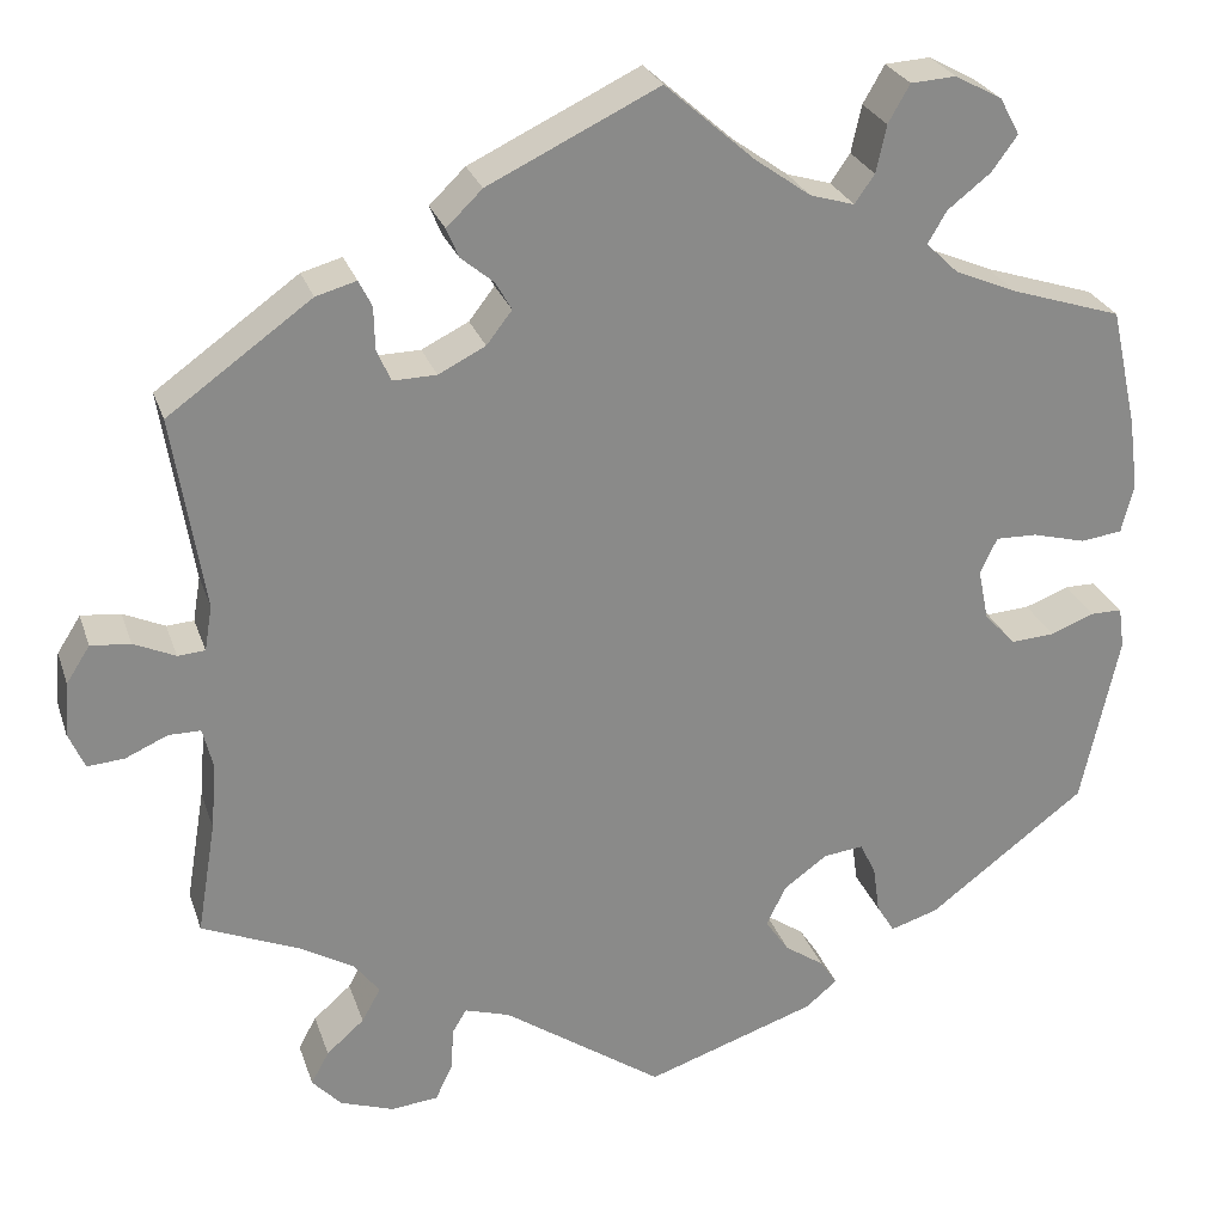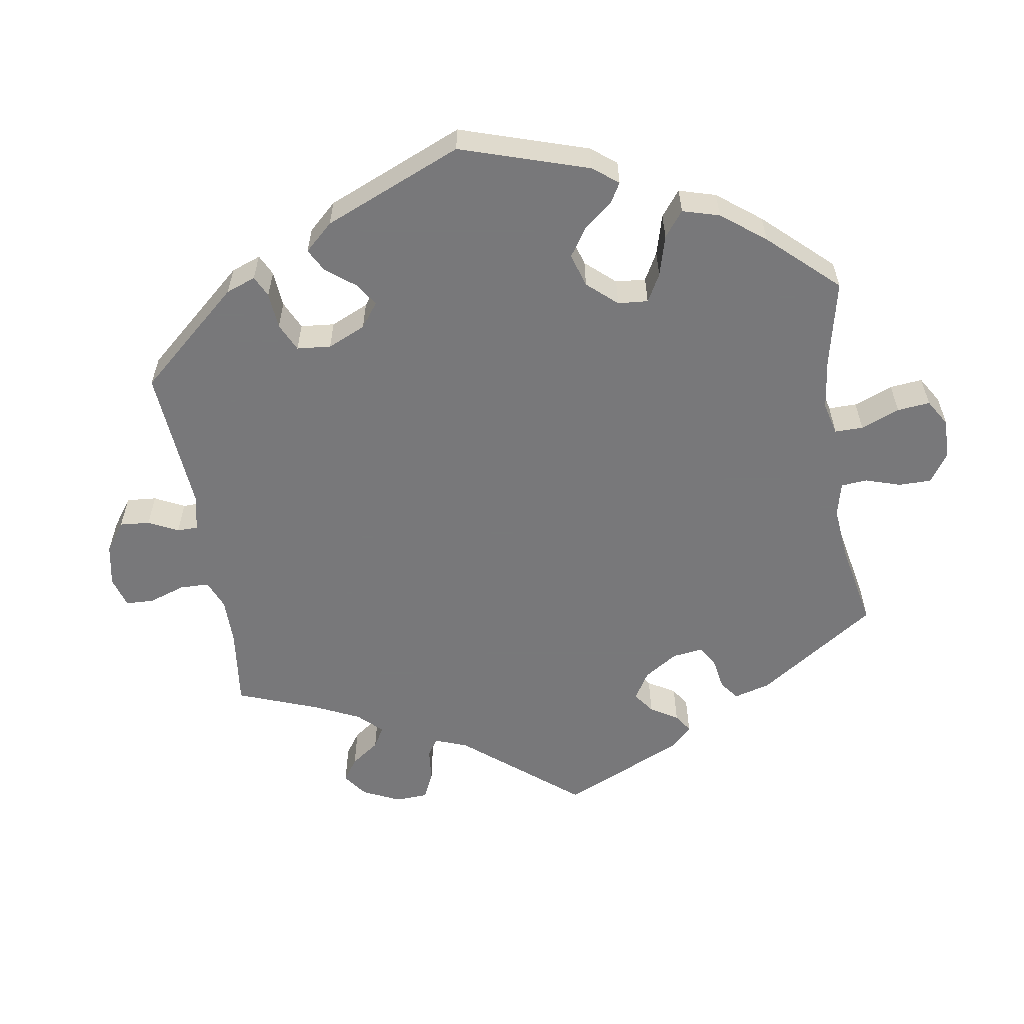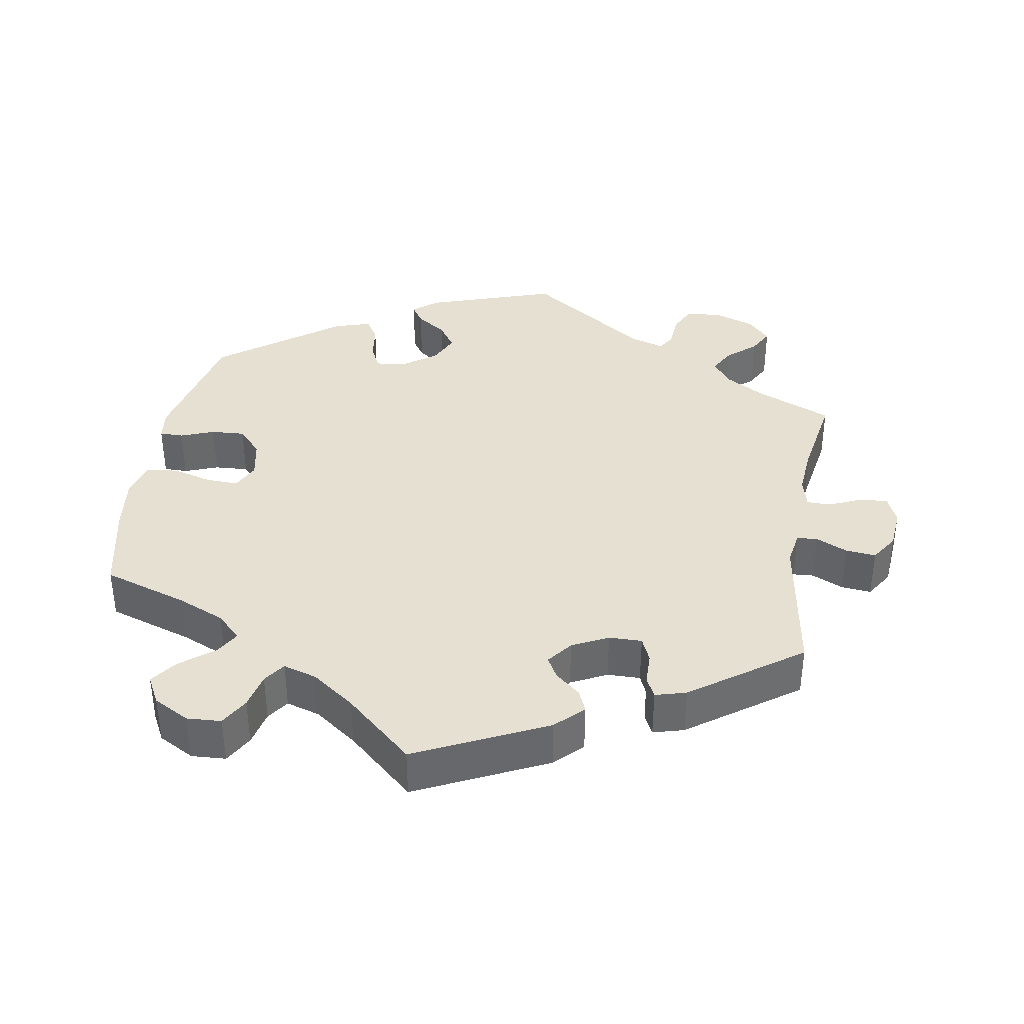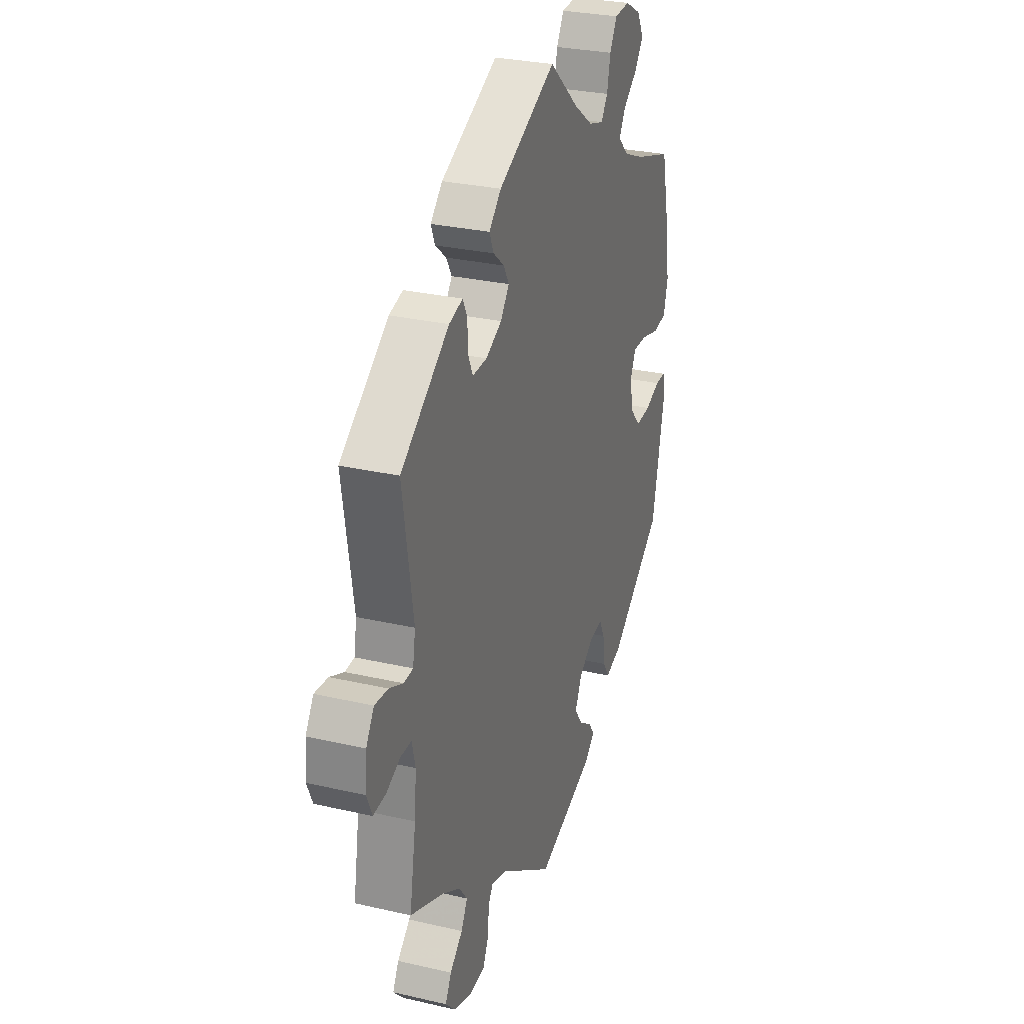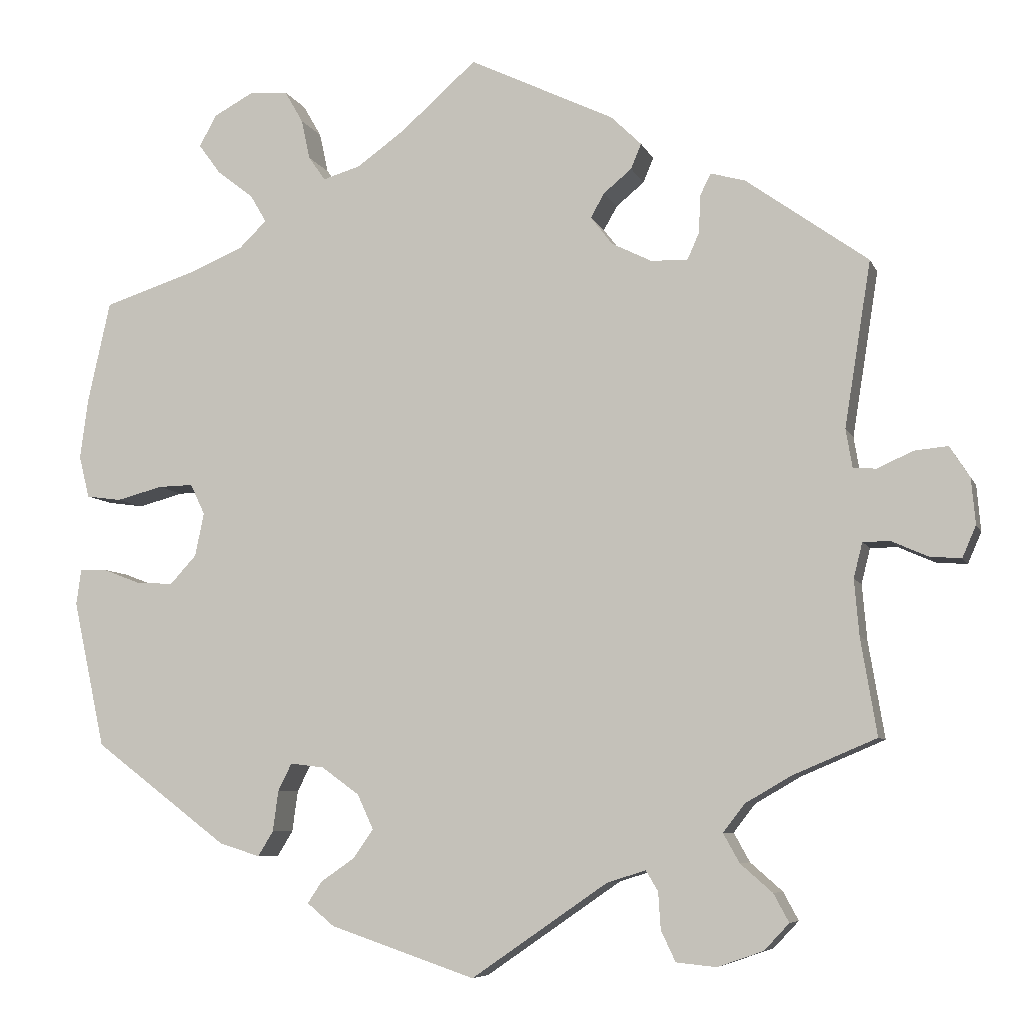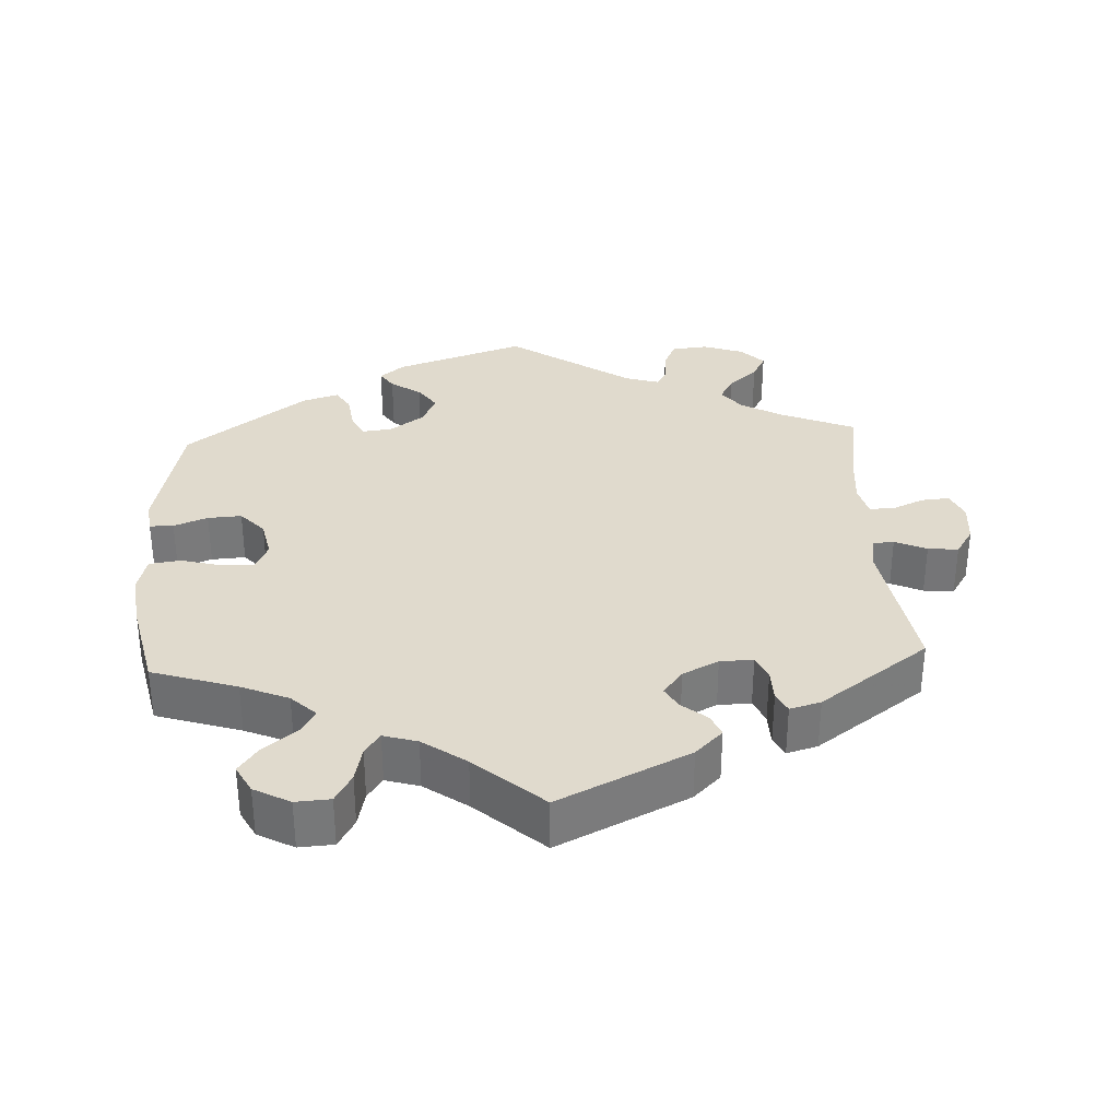
<metadata>
{"format":"obj","ext":"obj","renderer":"f3d","projection":"perspective","resolution":1024,"background":"white","views":[{"elev":26.4,"azim":163.5,"up":"+Z"},{"elev":-57.6,"azim":-111.0,"up":"+Y"},{"elev":37.8,"azim":9.7,"up":"+Y"},{"elev":28.8,"azim":109.1,"up":"+Z"},{"elev":-7.0,"azim":15.6,"up":"+Z"},{"elev":33.1,"azim":-3.0,"up":"+Y"}]}
</metadata>
<code>
v -0.181 0.07 -0.517
v -0.215 0.07 -0.489
v -0.197 0.07 -0.462
v -0.155 0.07 -0.433
v -0.13 0.07 -0.397
v -0.15 0.07 -0.354
v -0.197 0.07 -0.32
v -0.239 0.07 -0.315
v -0.256 0.07 -0.349
v -0.263 0.07 -0.4
v -0.282 0.07 -0.431
v -0.333 0.07 -0.415
v -0.5 0.07 -0.289
v -0.54 0.07 -0.106
v -0.534 0.07 -0.062
v -0.501 0.07 -0.062
v -0.454 0.07 -0.08
v -0.407 0.07 -0.083
v -0.374 0.07 -0.047
v -0.363 0.07 0.007
v -0.381 0.07 0.045
v -0.425 0.07 0.044
v -0.482 0.07 0.029
v -0.526 0.07 0.035
v -0.539 0.07 0.087
v -0.529 0.07 0.163
v -0.501 0.07 0.289
v -0.383 0.07 0.327
v -0.317 0.07 0.355
v -0.283 0.07 0.388
v -0.303 0.07 0.422
v -0.349 0.07 0.458
v -0.376 0.07 0.495
v -0.355 0.07 0.534
v -0.305 0.07 0.561
v -0.257 0.07 0.558
v -0.234 0.07 0.518
v -0.223 0.07 0.468
v -0.202 0.07 0.438
v -0.155 0.07 0.452
v -0.095 0.07 0.495
v -0.001 0.07 0.578
v 0.18 0.07 0.491
v 0.218 0.07 0.454
v 0.205 0.07 0.423
v 0.17 0.07 0.394
v 0.153 0.07 0.364
v 0.18 0.07 0.329
v 0.23 0.07 0.304
v 0.276 0.07 0.303
v 0.291 0.07 0.337
v 0.292 0.07 0.382
v 0.306 0.07 0.41
v 0.349 0.07 0.398
v 0.501 0.07 0.289
v 0.468 0.07 0.083
v 0.476 0.07 0.035
v 0.505 0.07 0.033
v 0.549 0.07 0.053
v 0.591 0.07 0.057
v 0.616 0.07 0.018
v 0.621 0.07 -0.039
v 0.604 0.07 -0.078
v 0.565 0.07 -0.075
v 0.52 0.07 -0.055
v 0.486 0.07 -0.055
v 0.475 0.07 -0.099
v 0.481 0.07 -0.169
v 0.501 0.07 -0.289
v 0.397 0.07 -0.333
v 0.34 0.07 -0.366
v 0.313 0.07 -0.401
v 0.333 0.07 -0.437
v 0.373 0.07 -0.472
v 0.392 0.07 -0.507
v 0.361 0.07 -0.54
v 0.304 0.07 -0.56
v 0.254 0.07 -0.555
v 0.236 0.07 -0.517
v 0.233 0.07 -0.471
v 0.218 0.07 -0.446
v 0.17 0.07 -0.461
v 0 0.07 -0.578
v -0.181 0 -0.517
v -0.215 0 -0.489
v -0.197 0 -0.462
v -0.155 0 -0.433
v -0.13 0 -0.397
v -0.15 0 -0.354
v -0.197 0 -0.32
v -0.239 0 -0.315
v -0.256 0 -0.349
v -0.263 0 -0.4
v -0.282 0 -0.431
v -0.333 0 -0.415
v -0.5 0 -0.289
v -0.54 0 -0.106
v -0.534 0 -0.062
v -0.501 0 -0.062
v -0.454 0 -0.08
v -0.407 0 -0.083
v -0.374 0 -0.047
v -0.363 0 0.007
v -0.381 0 0.045
v -0.425 0 0.044
v -0.482 0 0.029
v -0.526 0 0.035
v -0.539 0 0.087
v -0.529 0 0.163
v -0.501 0 0.289
v -0.383 0 0.327
v -0.317 0 0.355
v -0.283 0 0.388
v -0.303 0 0.422
v -0.349 0 0.458
v -0.376 0 0.495
v -0.355 0 0.534
v -0.305 0 0.561
v -0.257 0 0.558
v -0.234 0 0.518
v -0.223 0 0.468
v -0.202 0 0.438
v -0.155 0 0.452
v -0.095 0 0.495
v -0.001 0 0.578
v 0.18 0 0.491
v 0.218 0 0.454
v 0.205 0 0.423
v 0.17 0 0.394
v 0.153 0 0.364
v 0.18 0 0.329
v 0.23 0 0.304
v 0.276 0 0.303
v 0.291 0 0.337
v 0.292 0 0.382
v 0.306 0 0.41
v 0.349 0 0.398
v 0.501 0 0.289
v 0.468 0 0.083
v 0.476 0 0.035
v 0.505 0 0.033
v 0.549 0 0.053
v 0.591 0 0.057
v 0.616 0 0.018
v 0.621 0 -0.039
v 0.604 0 -0.078
v 0.565 0 -0.075
v 0.52 0 -0.055
v 0.486 0 -0.055
v 0.475 0 -0.099
v 0.481 0 -0.169
v 0.501 0 -0.289
v 0.397 0 -0.333
v 0.34 0 -0.366
v 0.313 0 -0.401
v 0.333 0 -0.437
v 0.373 0 -0.472
v 0.392 0 -0.507
v 0.361 0 -0.54
v 0.304 0 -0.56
v 0.254 0 -0.555
v 0.236 0 -0.517
v 0.233 0 -0.471
v 0.218 0 -0.446
v 0.17 0 -0.461
v 0 0 -0.578
f 82 83 1 2
f 81 82 2 3
f 77 78 79 80
f 77 80 81
f 76 77 81
f 73 74 75 76
f 72 73 76 81
f 71 72 81 3
f 68 69 70
f 67 68 70 71
f 66 67 71 3
f 62 63 64 65
f 62 65 66
f 61 62 66
f 58 59 60 61
f 57 58 61 66
f 56 57 66
f 53 54 55 56
f 51 52 53 56
f 50 51 56 66
f 49 50 66
f 48 49 66
f 43 44 45 46
f 41 42 43 46
f 40 41 46 47
f 39 40 47 48
f 35 36 37 38
f 35 38 39
f 34 35 39
f 31 32 33 34
f 30 31 34 39
f 29 30 39 48
f 25 26 27 28
f 22 23 24 25
f 21 22 25 28
f 20 21 28 29
f 14 15 16 17
f 14 17 18
f 13 14 18
f 12 13 18 19
f 9 10 11 12
f 8 9 12 19
f 66 3 4
f 66 4 5
f 20 29 48 66
f 7 8 19 20
f 6 7 20 66
f 5 6 66
f 85 84 166 165
f 86 85 165 164
f 163 162 161 160
f 164 163 160
f 164 160 159
f 159 158 157 156
f 164 159 156 155
f 86 164 155 154
f 153 152 151
f 154 153 151 150
f 86 154 150 149
f 148 147 146 145
f 149 148 145
f 149 145 144
f 144 143 142 141
f 149 144 141 140
f 149 140 139
f 139 138 137 136
f 139 136 135 134
f 149 139 134 133
f 149 133 132
f 149 132 131
f 129 128 127 126
f 129 126 125 124
f 130 129 124 123
f 131 130 123 122
f 121 120 119 118
f 122 121 118
f 122 118 117
f 117 116 115 114
f 122 117 114 113
f 131 122 113 112
f 111 110 109 108
f 108 107 106 105
f 111 108 105 104
f 112 111 104 103
f 100 99 98 97
f 101 100 97
f 101 97 96
f 102 101 96 95
f 95 94 93 92
f 102 95 92 91
f 87 86 149
f 88 87 149
f 149 131 112 103
f 103 102 91 90
f 149 103 90 89
f 149 89 88
f 1 84 85 2
f 2 85 86 3
f 3 86 87 4
f 4 87 88 5
f 5 88 89 6
f 6 89 90 7
f 7 90 91 8
f 8 91 92 9
f 9 92 93 10
f 10 93 94 11
f 11 94 95 12
f 12 95 96 13
f 13 96 97 14
f 14 97 98 15
f 15 98 99 16
f 16 99 100 17
f 17 100 101 18
f 18 101 102 19
f 19 102 103 20
f 20 103 104 21
f 21 104 105 22
f 22 105 106 23
f 23 106 107 24
f 24 107 108 25
f 25 108 109 26
f 26 109 110 27
f 27 110 111 28
f 28 111 112 29
f 29 112 113 30
f 30 113 114 31
f 31 114 115 32
f 32 115 116 33
f 33 116 117 34
f 34 117 118 35
f 35 118 119 36
f 36 119 120 37
f 37 120 121 38
f 38 121 122 39
f 39 122 123 40
f 40 123 124 41
f 41 124 125 42
f 42 125 126 43
f 43 126 127 44
f 44 127 128 45
f 45 128 129 46
f 46 129 130 47
f 47 130 131 48
f 48 131 132 49
f 49 132 133 50
f 50 133 134 51
f 51 134 135 52
f 52 135 136 53
f 53 136 137 54
f 54 137 138 55
f 55 138 139 56
f 56 139 140 57
f 57 140 141 58
f 58 141 142 59
f 59 142 143 60
f 60 143 144 61
f 61 144 145 62
f 62 145 146 63
f 63 146 147 64
f 64 147 148 65
f 65 148 149 66
f 66 149 150 67
f 67 150 151 68
f 68 151 152 69
f 69 152 153 70
f 70 153 154 71
f 71 154 155 72
f 72 155 156 73
f 73 156 157 74
f 74 157 158 75
f 75 158 159 76
f 76 159 160 77
f 77 160 161 78
f 78 161 162 79
f 79 162 163 80
f 80 163 164 81
f 81 164 165 82
f 82 165 166 83
f 83 166 84 1

</code>
